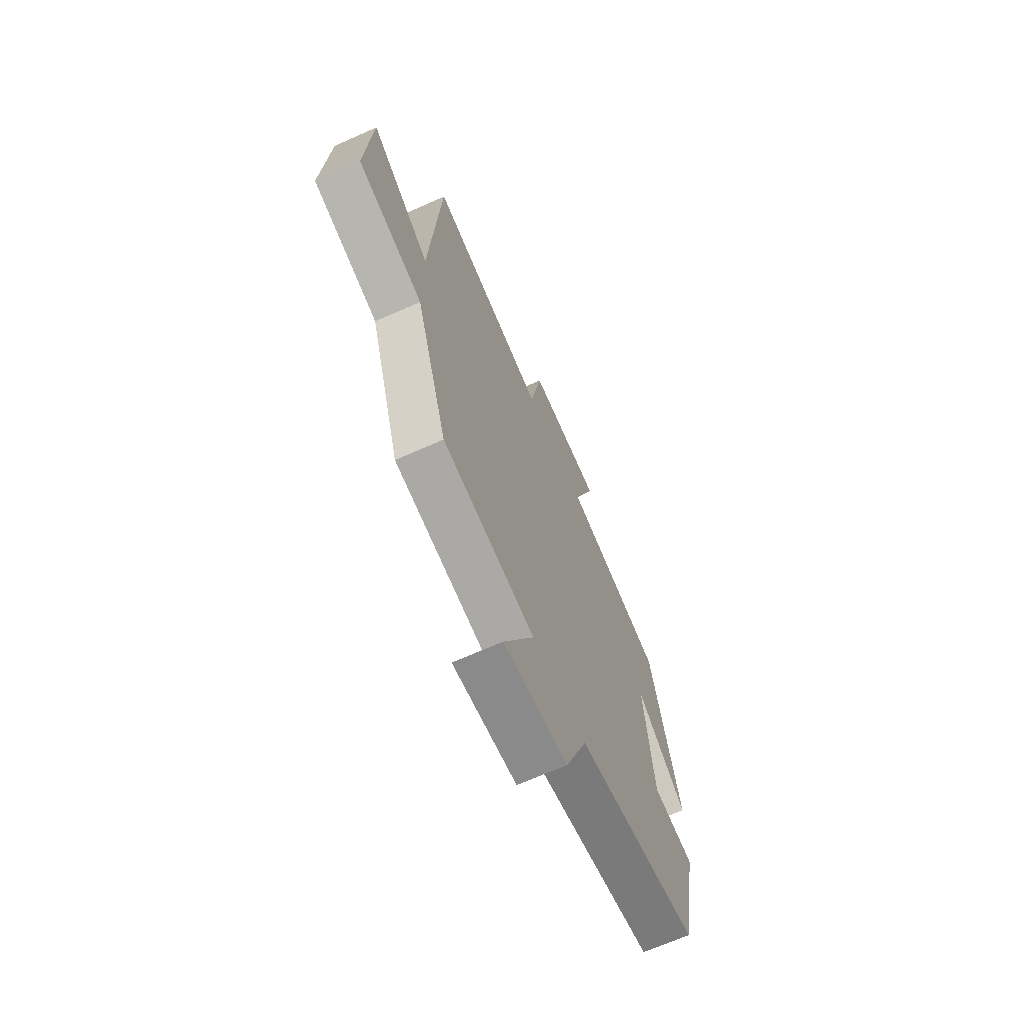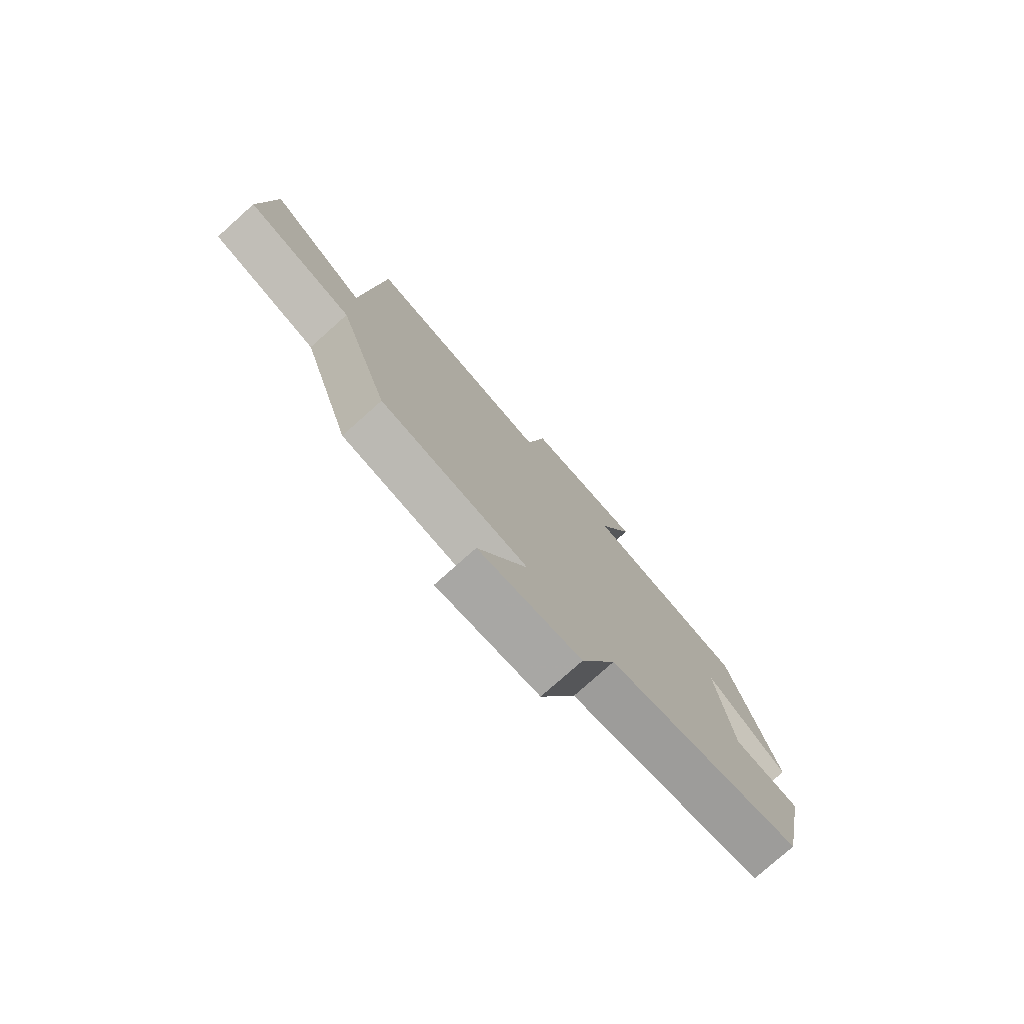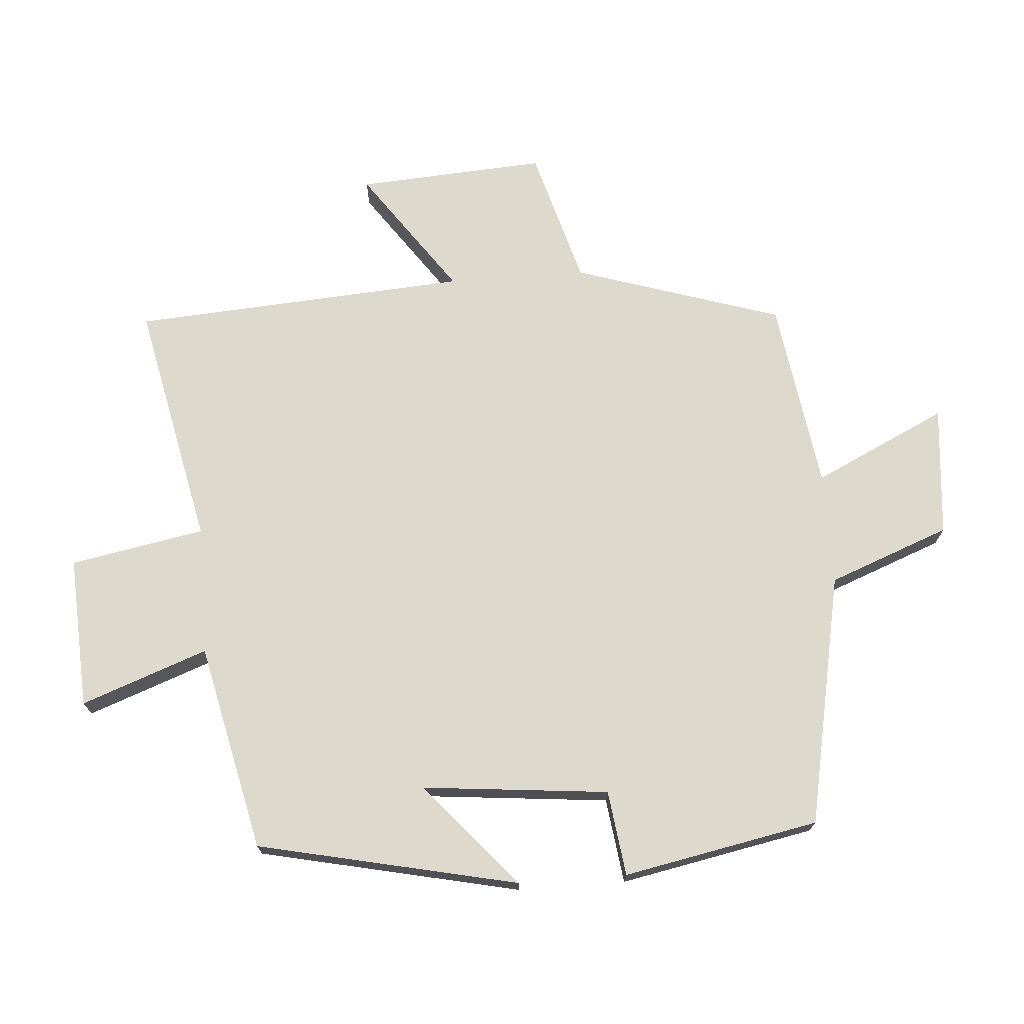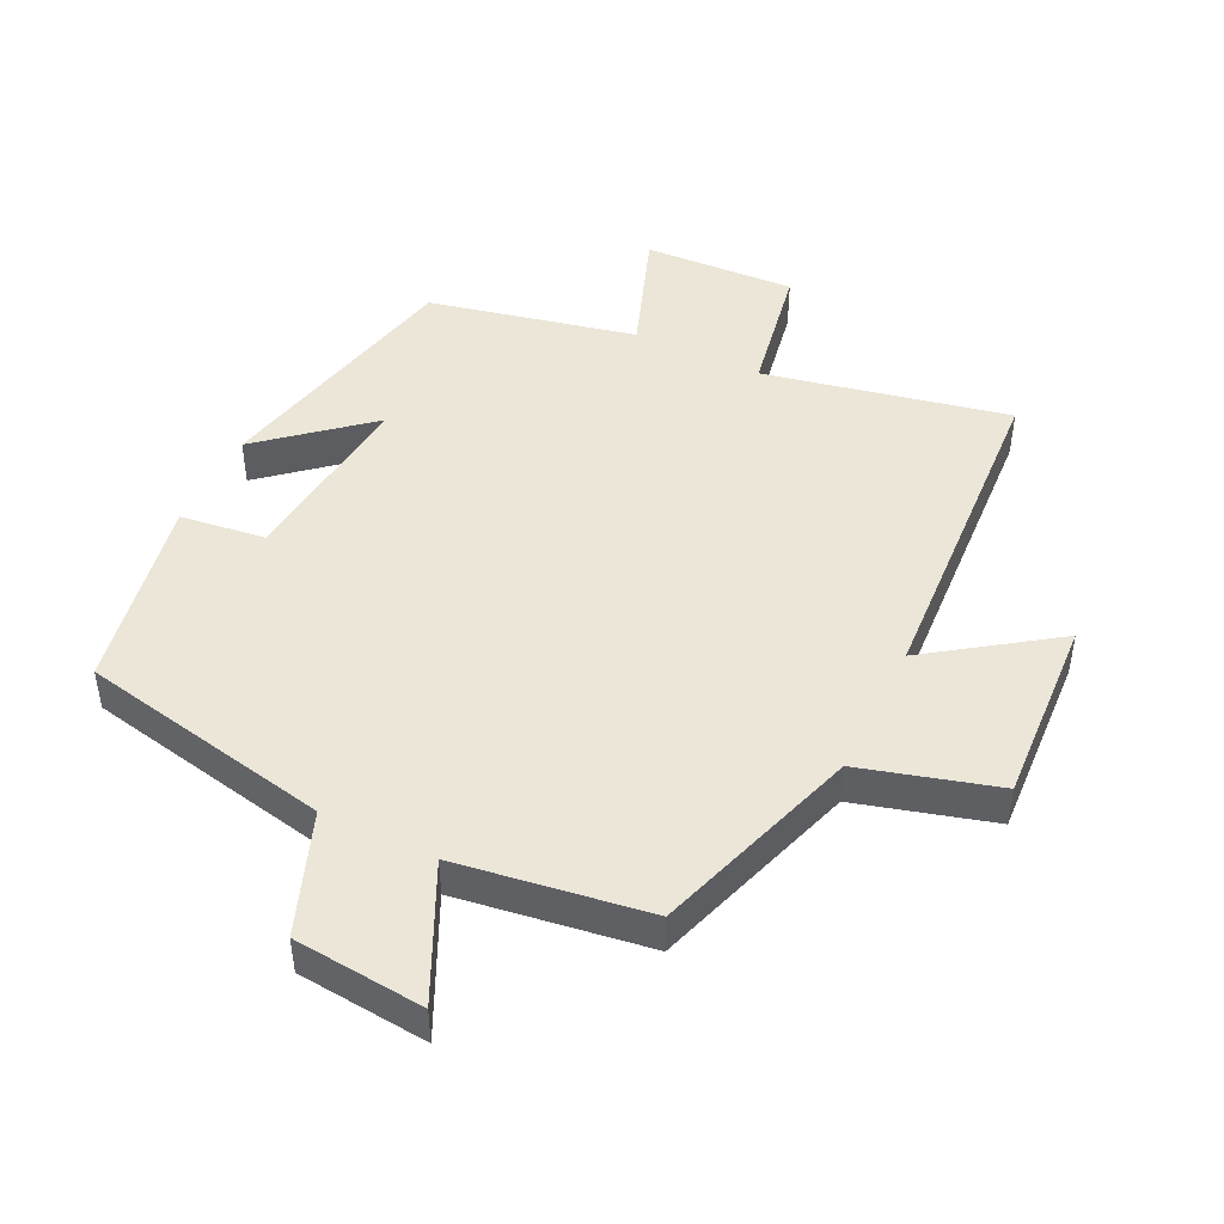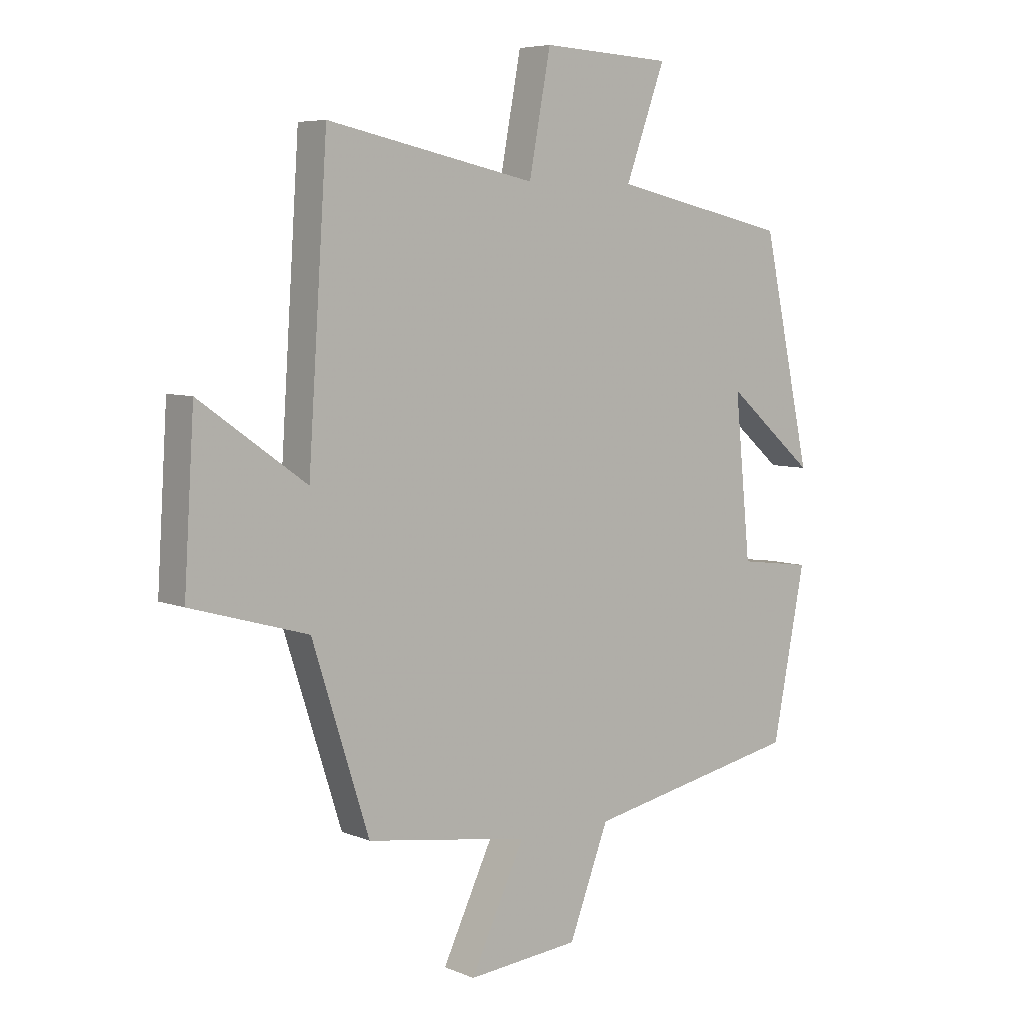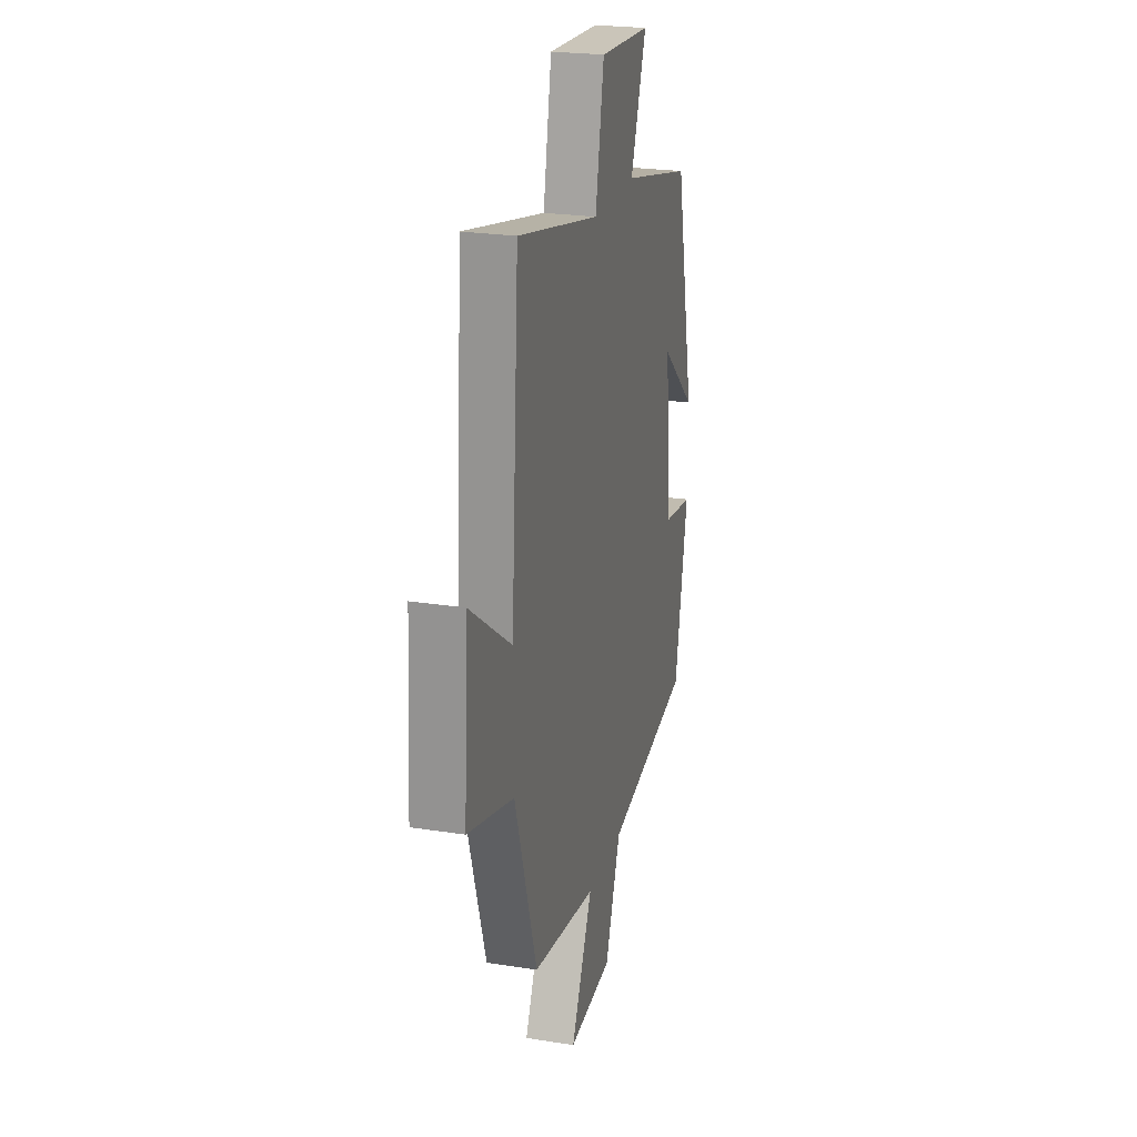
<metadata>
{"format":"obj","ext":"obj","renderer":"f3d","projection":"perspective","resolution":1024,"background":"white","views":[{"elev":-68.1,"azim":-66.0,"up":"+Z"},{"elev":-78.2,"azim":-48.3,"up":"+Z"},{"elev":72.0,"azim":85.7,"up":"+Y"},{"elev":46.1,"azim":-153.9,"up":"+Y"},{"elev":6.3,"azim":-39.4,"up":"+Z"},{"elev":23.5,"azim":-75.1,"up":"+Z"}]}
</metadata>
<code>
v -0.4 0.07 -0.457
v -0.5 0.07 -0.143
v -0.706 0.07 -0.084
v -0.688 0.07 0.202
v -0.5 0.07 0.069
v -0.466 0.07 0.578
v -0.097 0.07 0.5
v -0.059 0.07 0.703
v 0.171 0.07 0.691
v 0.101 0.07 0.5
v 0.414 0.07 0.43
v 0.5 0.07 0.036
v 0.343 0.07 0.171
v 0.371 0.07 -0.111
v 0.5 0.07 -0.128
v 0.442 0.07 -0.424
v 0.06 0.07 -0.5
v -0.01 0.07 -0.683
v -0.208 0.07 -0.701
v -0.112 0.07 -0.5
v -0.4 0 -0.457
v -0.5 0 -0.143
v -0.706 0 -0.084
v -0.688 0 0.202
v -0.5 0 0.069
v -0.466 0 0.578
v -0.097 0 0.5
v -0.059 0 0.703
v 0.171 0 0.691
v 0.101 0 0.5
v 0.414 0 0.43
v 0.5 0 0.036
v 0.343 0 0.171
v 0.371 0 -0.111
v 0.5 0 -0.128
v 0.442 0 -0.424
v 0.06 0 -0.5
v -0.01 0 -0.683
v -0.208 0 -0.701
v -0.112 0 -0.5
f 17 18 19 20
f 17 20 1 2
f 14 15 16 17
f 13 14 17 2
f 10 11 12 13
f 10 13 2 3
f 7 8 9 10
f 5 6 7
f 5 7 10
f 3 4 5
f 3 5 10
f 40 39 38 37
f 22 21 40 37
f 37 36 35 34
f 22 37 34 33
f 33 32 31 30
f 23 22 33 30
f 30 29 28 27
f 27 26 25
f 30 27 25
f 25 24 23
f 30 25 23
f 1 21 22 2
f 2 22 23 3
f 3 23 24 4
f 4 24 25 5
f 5 25 26 6
f 6 26 27 7
f 7 27 28 8
f 8 28 29 9
f 9 29 30 10
f 10 30 31 11
f 11 31 32 12
f 12 32 33 13
f 13 33 34 14
f 14 34 35 15
f 15 35 36 16
f 16 36 37 17
f 17 37 38 18
f 18 38 39 19
f 19 39 40 20
f 20 40 21 1

</code>
